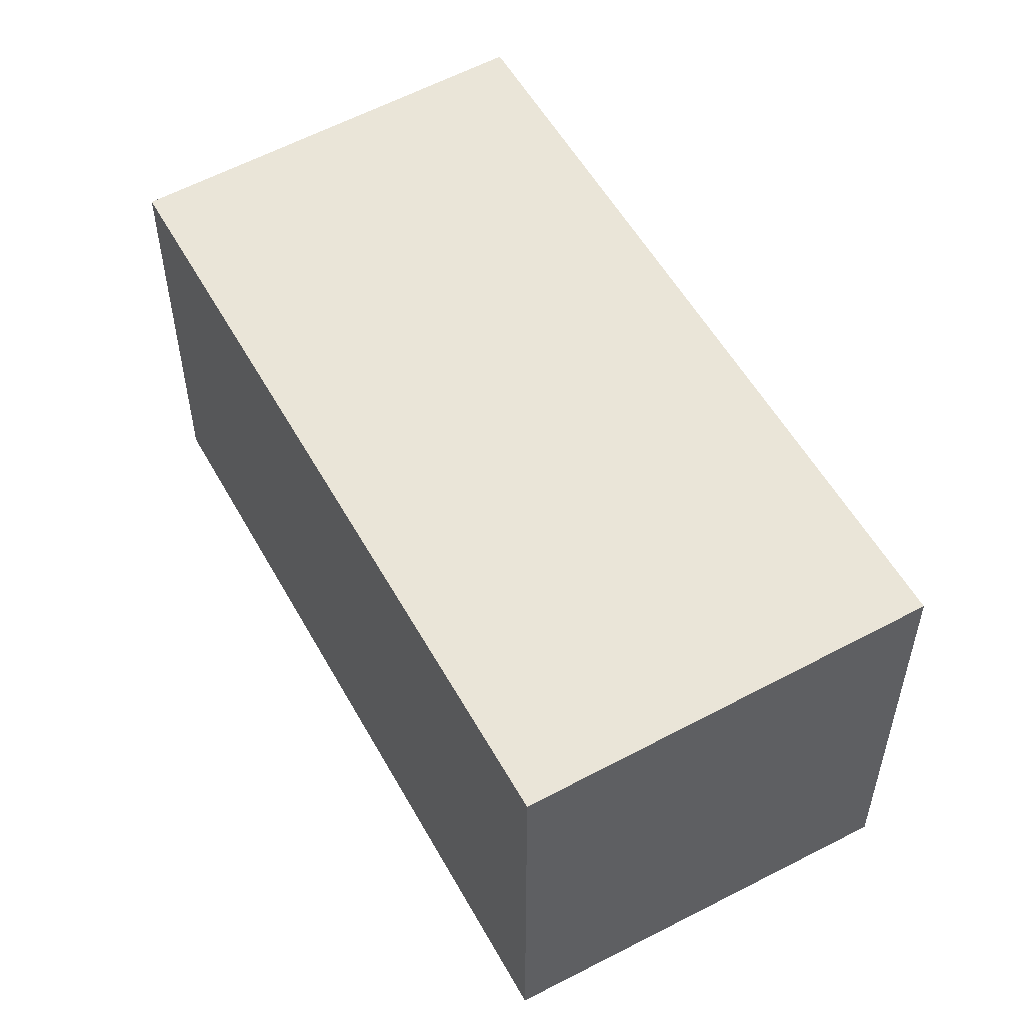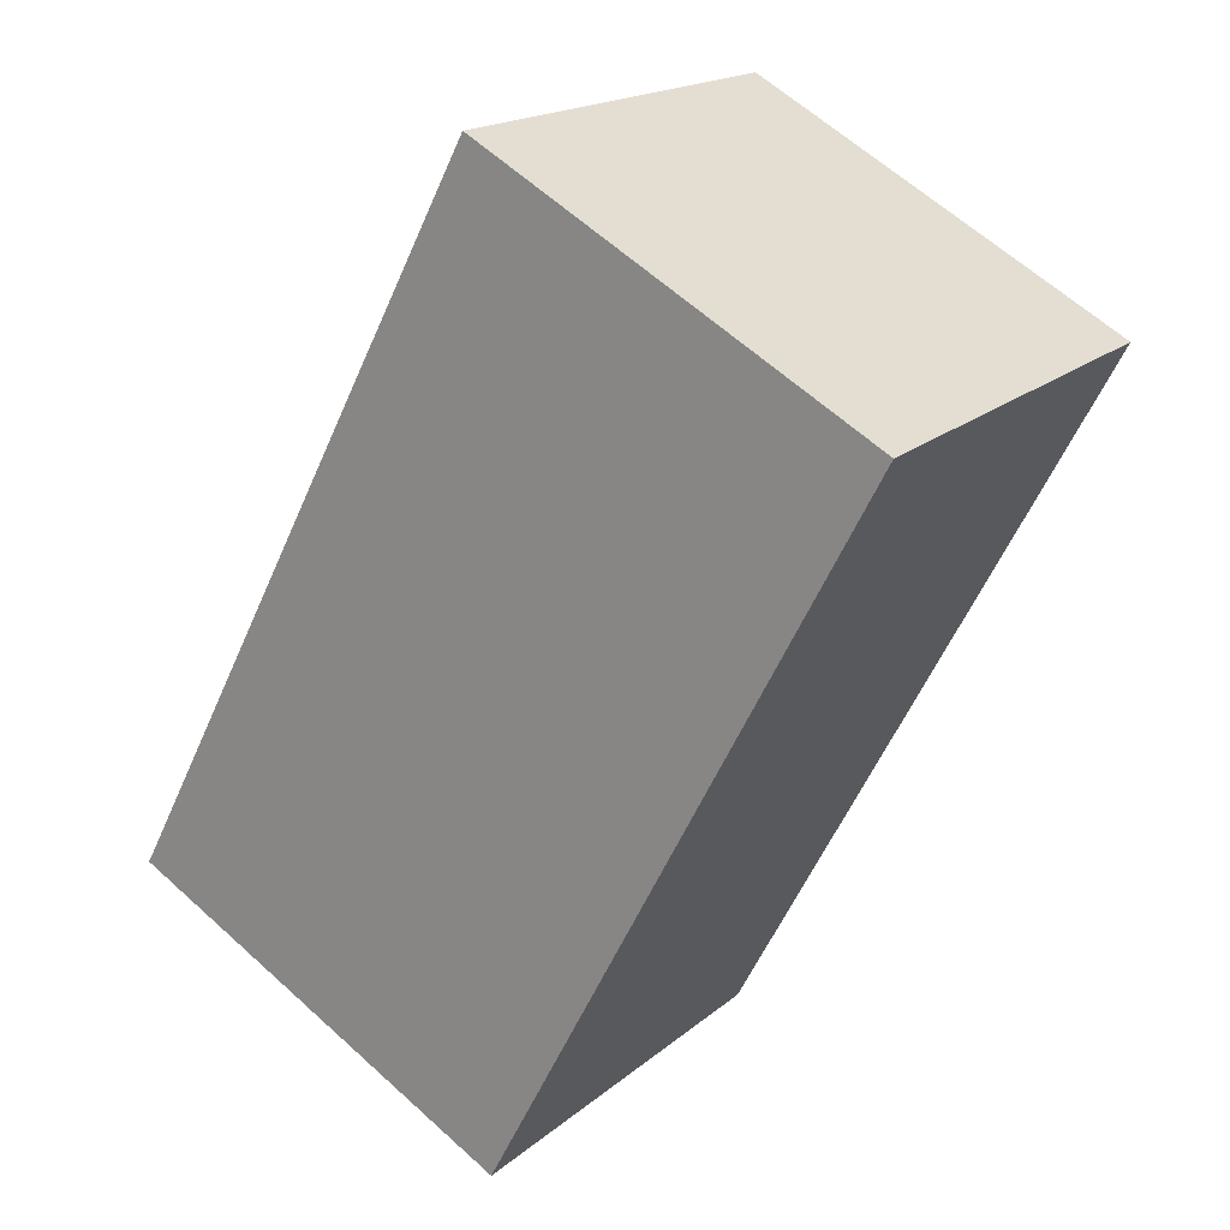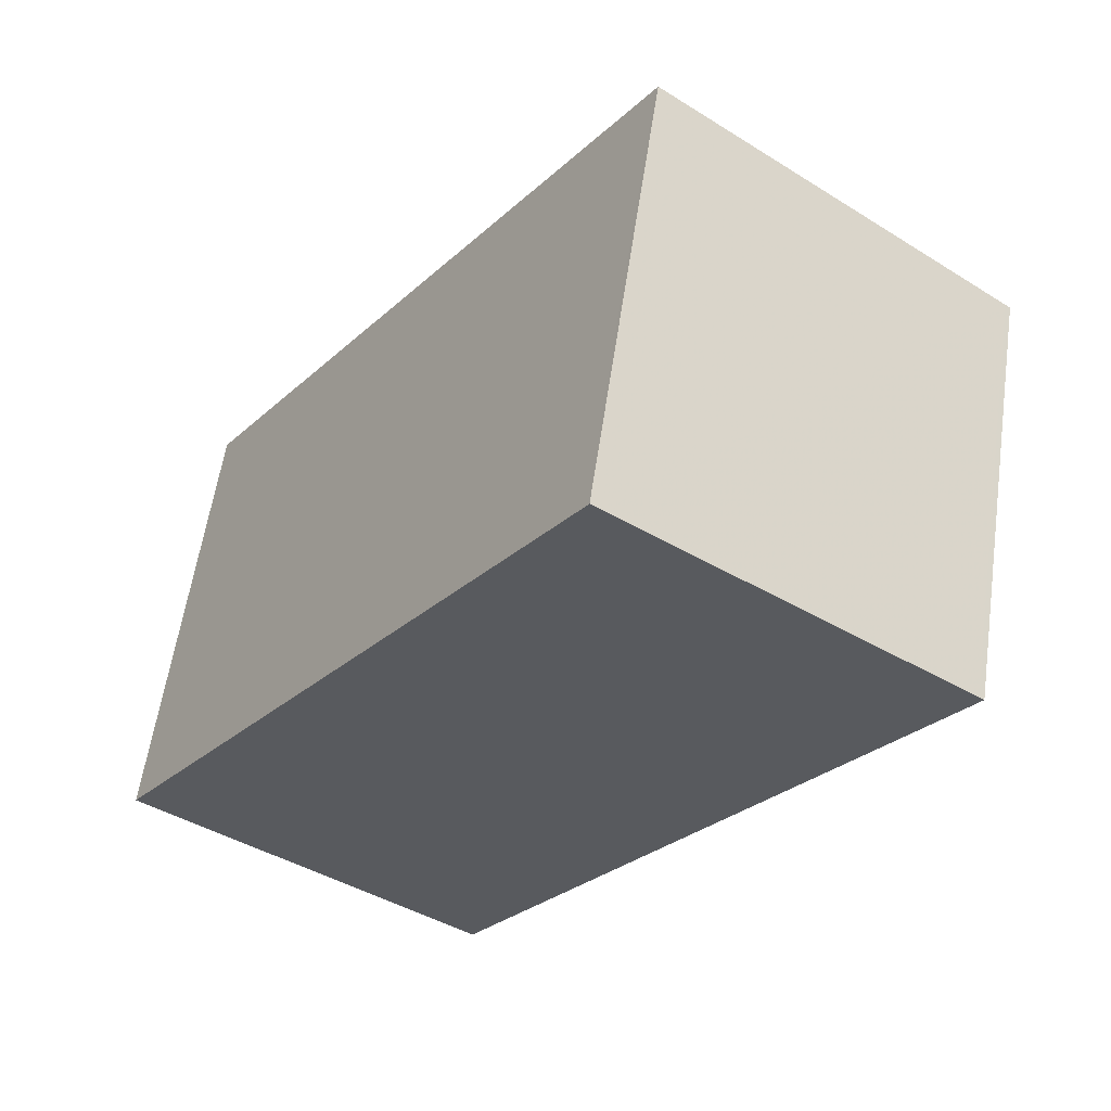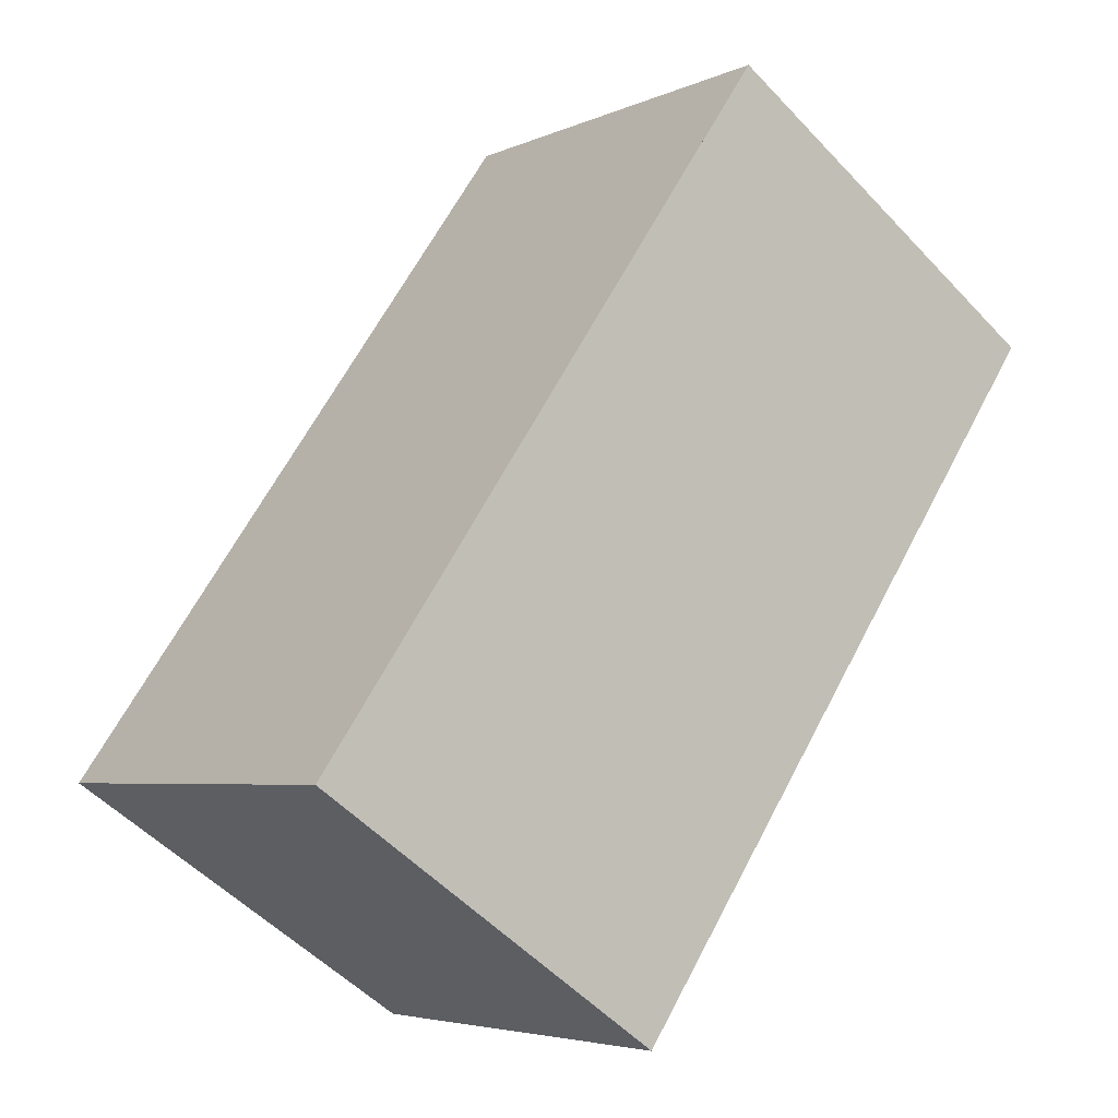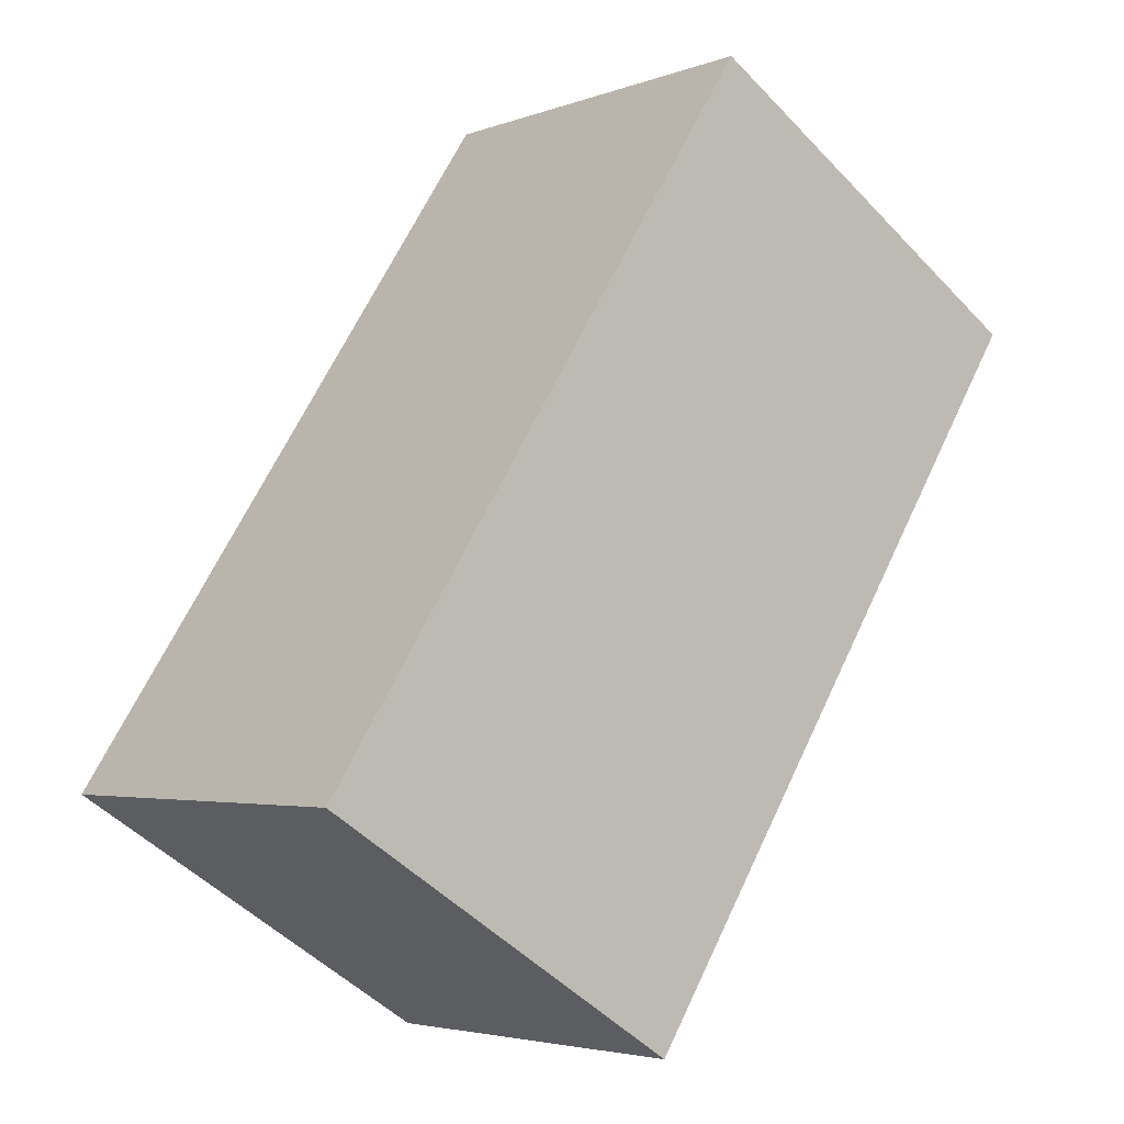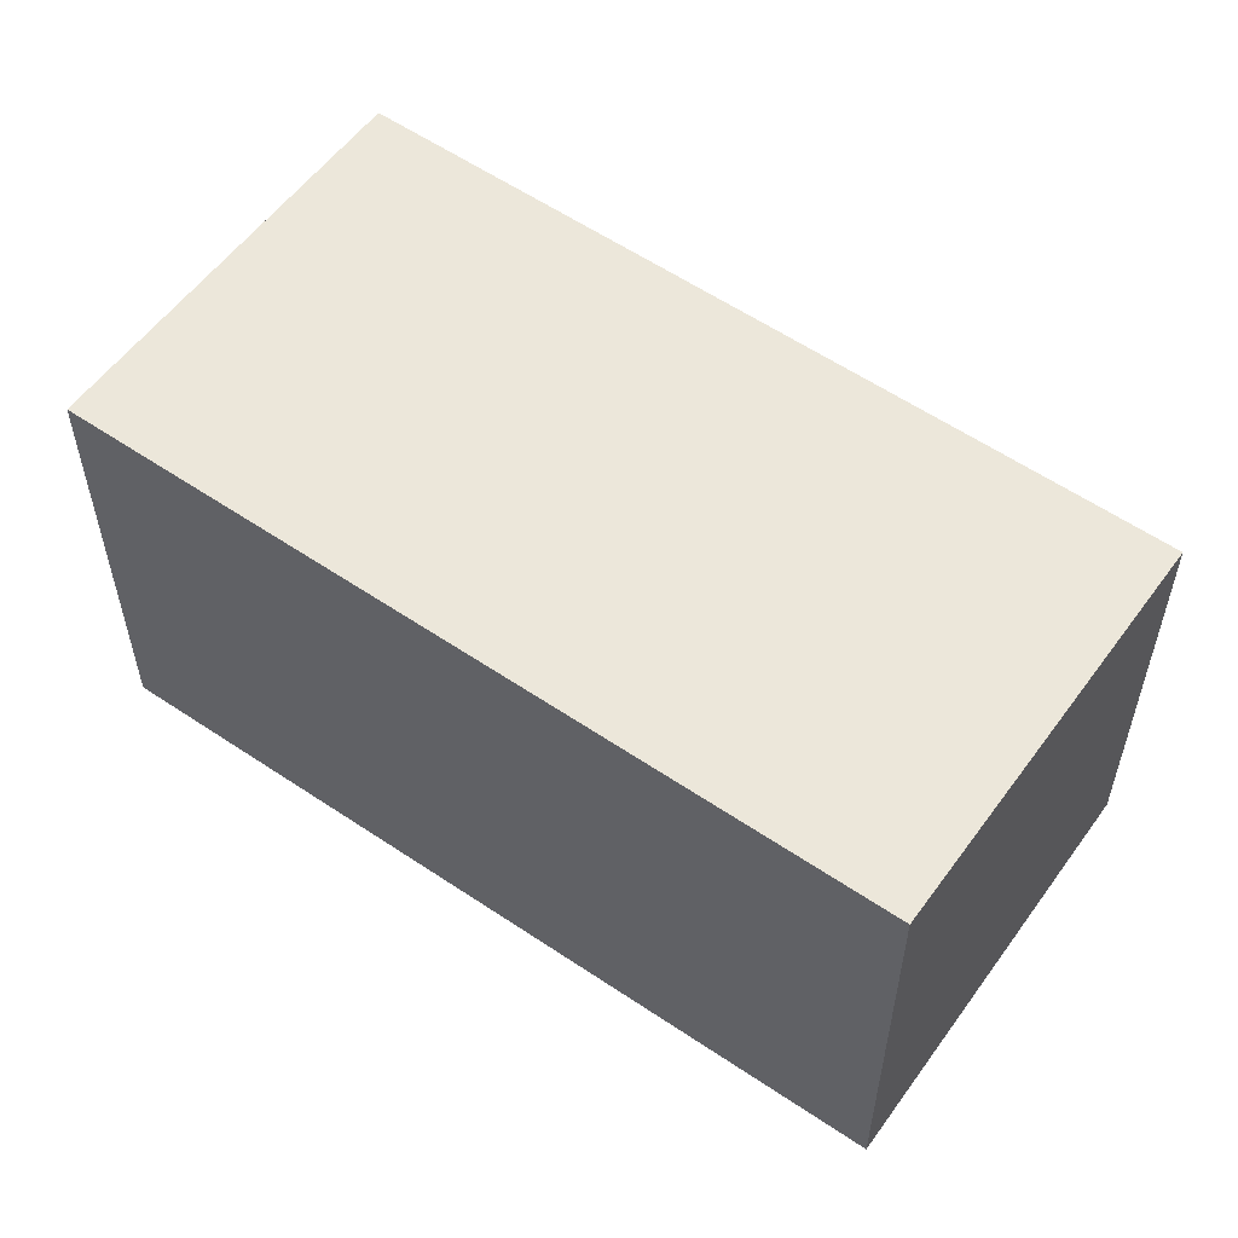
<metadata>
{"format":"obj","ext":"obj","renderer":"f3d","projection":"perspective","resolution":1024,"background":"white","views":[{"elev":55.4,"azim":5.8,"up":"+Z"},{"elev":62.6,"azim":132.6,"up":"+Y"},{"elev":58.7,"azim":-171.7,"up":"+Y"},{"elev":-4.8,"azim":144.2,"up":"+Y"},{"elev":-49.3,"azim":-138.8,"up":"+Y"},{"elev":57.6,"azim":159.5,"up":"+Z"}]}
</metadata>
<code>
v -1118 -649.2 2.111
v -1120 -645.9 2.081
v -1118 -644.7 2.157
v -1116 -648 2.187
v -1118 -644.7 2.158
v -1120 -645.9 2.081
v -1119 -644.8 2.156
v -1116 -648.1 2.185
v -1119 -644.7 2.156
v -1120 -645.9 2.082
v -1118 -649.2 2.112
v -1120 -645.9 2.082
v -1116 -648 2.185
v -1118 -649.1 2.111
v -1118 -649.2 2.11
v -1116 -648 2.187
v -1118 -649.2 2.11
v -1118 -649.2 2.111
v -1118 -649.2 0
v -1118 -649.2 4.441e-16
v -1120 -645.9 2.082
v -1120 -645.9 2.081
v -1120 -645.9 4.441e-16
v -1120 -645.9 0
v -1118 -644.7 2.158
v -1118 -644.7 2.157
v -1118 -644.7 0
v -1118 -644.7 -4.441e-16
v -1116 -648.1 2.185
v -1116 -648 2.187
v -1116 -648 0
v -1116 -648.1 0
v -1116 -648 2.187
v -1118 -644.7 2.158
v -1118 -644.7 -4.441e-16
v -1116 -648 0
v -1120 -645.9 2.081
v -1120 -645.9 2.081
v -1120 -645.9 0
v -1120 -645.9 4.441e-16
v -1118 -649.2 2.112
v -1116 -648.1 2.185
v -1116 -648.1 0
v -1118 -649.2 0
v -1118 -644.7 2.157
v -1119 -644.7 2.156
v -1119 -644.7 4.441e-16
v -1118 -644.7 0
v -1118 -649.2 2.111
v -1118 -649.2 2.112
v -1118 -649.2 0
v -1118 -649.2 0
v -1119 -644.7 2.156
v -1120 -645.9 2.082
v -1120 -645.9 0
v -1119 -644.7 4.441e-16
v -1120 -645.9 2.081
v -1118 -649.2 2.11
v -1118 -649.2 4.441e-16
v -1120 -645.9 0
v -1116 -648 2.187
v -1116 -648 2.187
v -1116 -648 0
v -1116 -648 0
v -1118 -649.2 0
v -1120 -645.9 0
v -1118 -644.7 0
v -1116 -648 0
f 10 6 2 12
f 15 6 10 14
f 13 7 5 16
f 9 3 5 7
f 14 10 7 13
f 12 9 7 10
f 13 8 11 14
f 14 11 1 15
f 16 4 8 13
f 18 19 20 17
f 22 23 24 21
f 26 27 28 25
f 30 31 32 29
f 34 35 36 33
f 38 39 40 37
f 42 43 44 41
f 46 47 48 45
f 50 51 52 49
f 54 55 56 53
f 58 59 60 57
f 62 63 64 61
f 66 67 68 65

</code>
